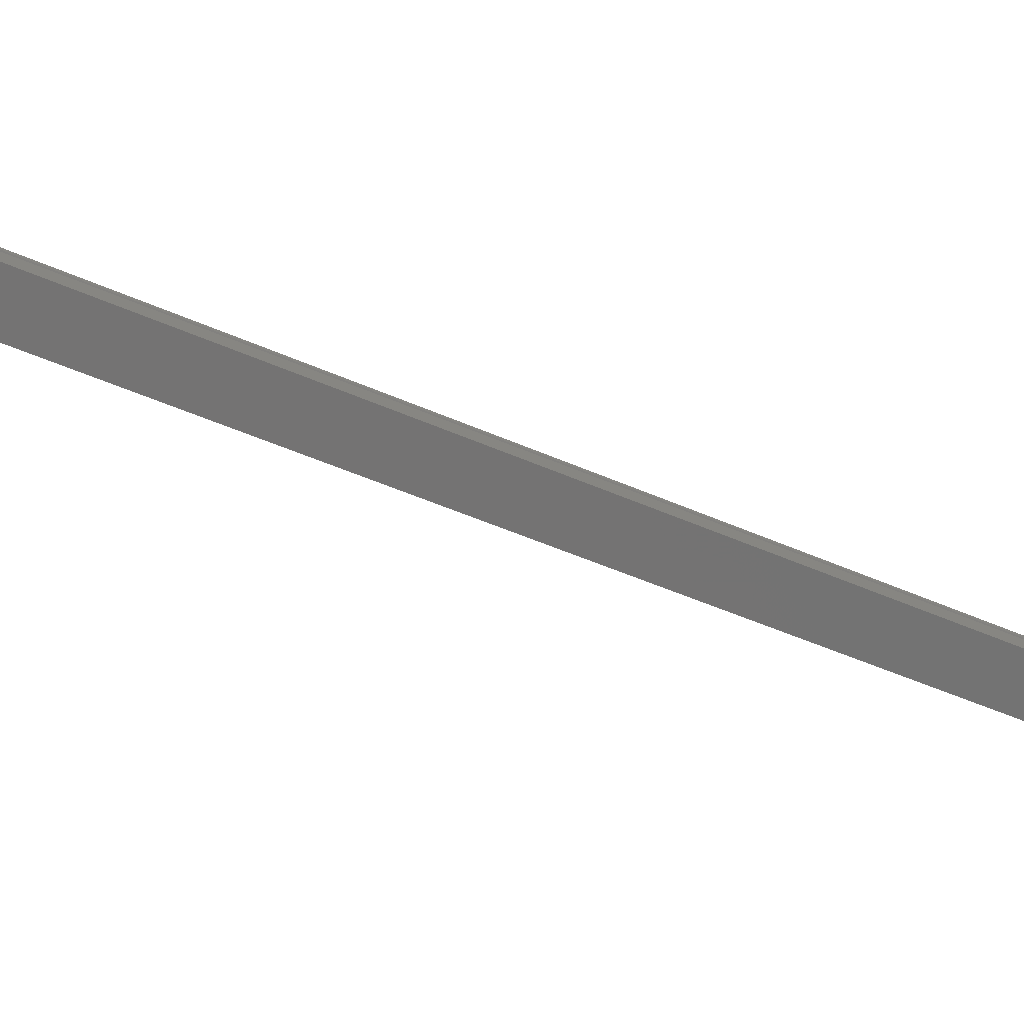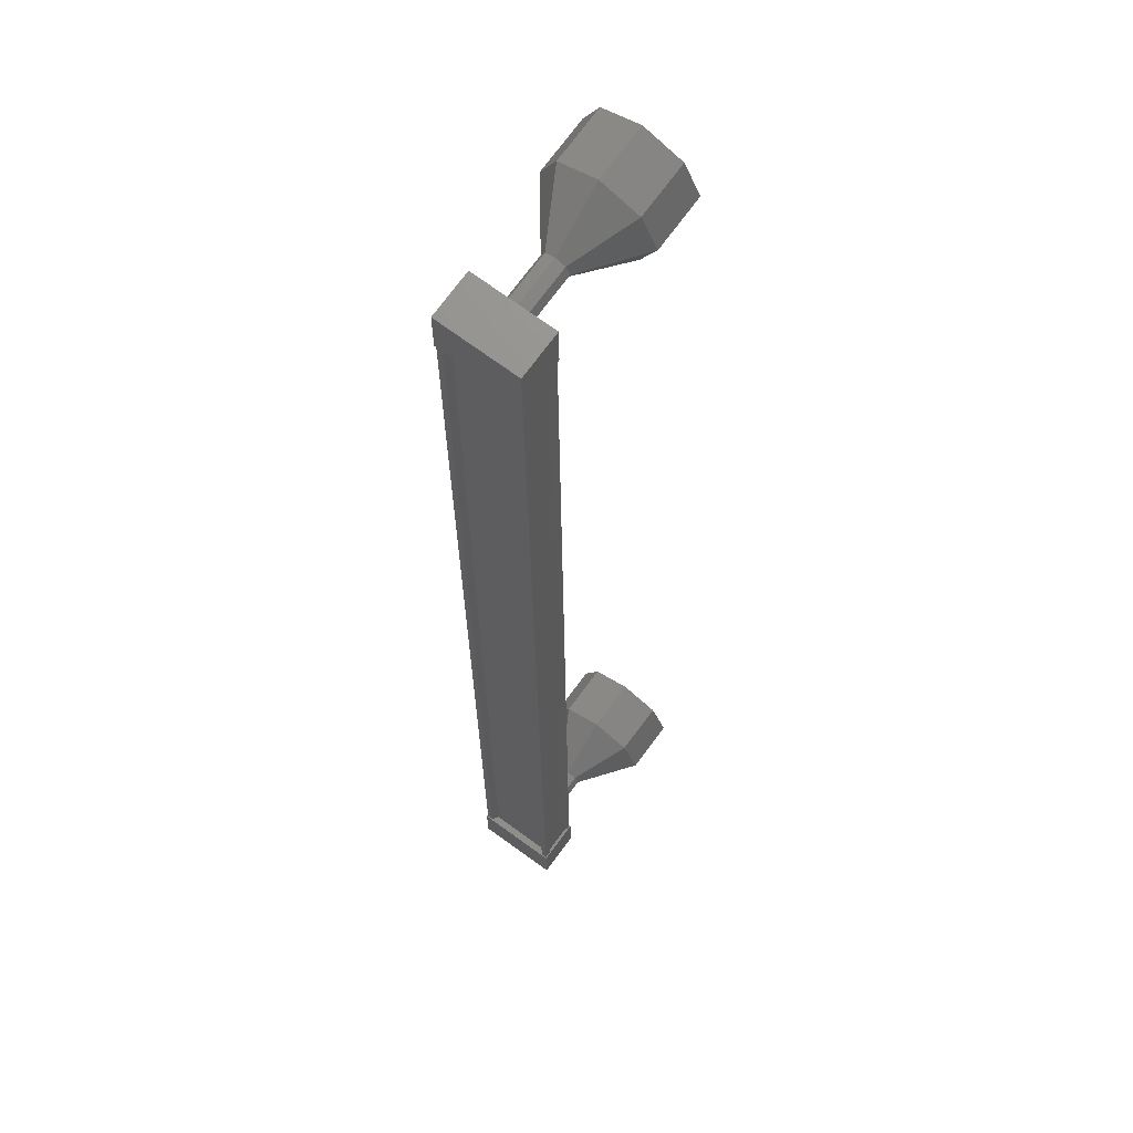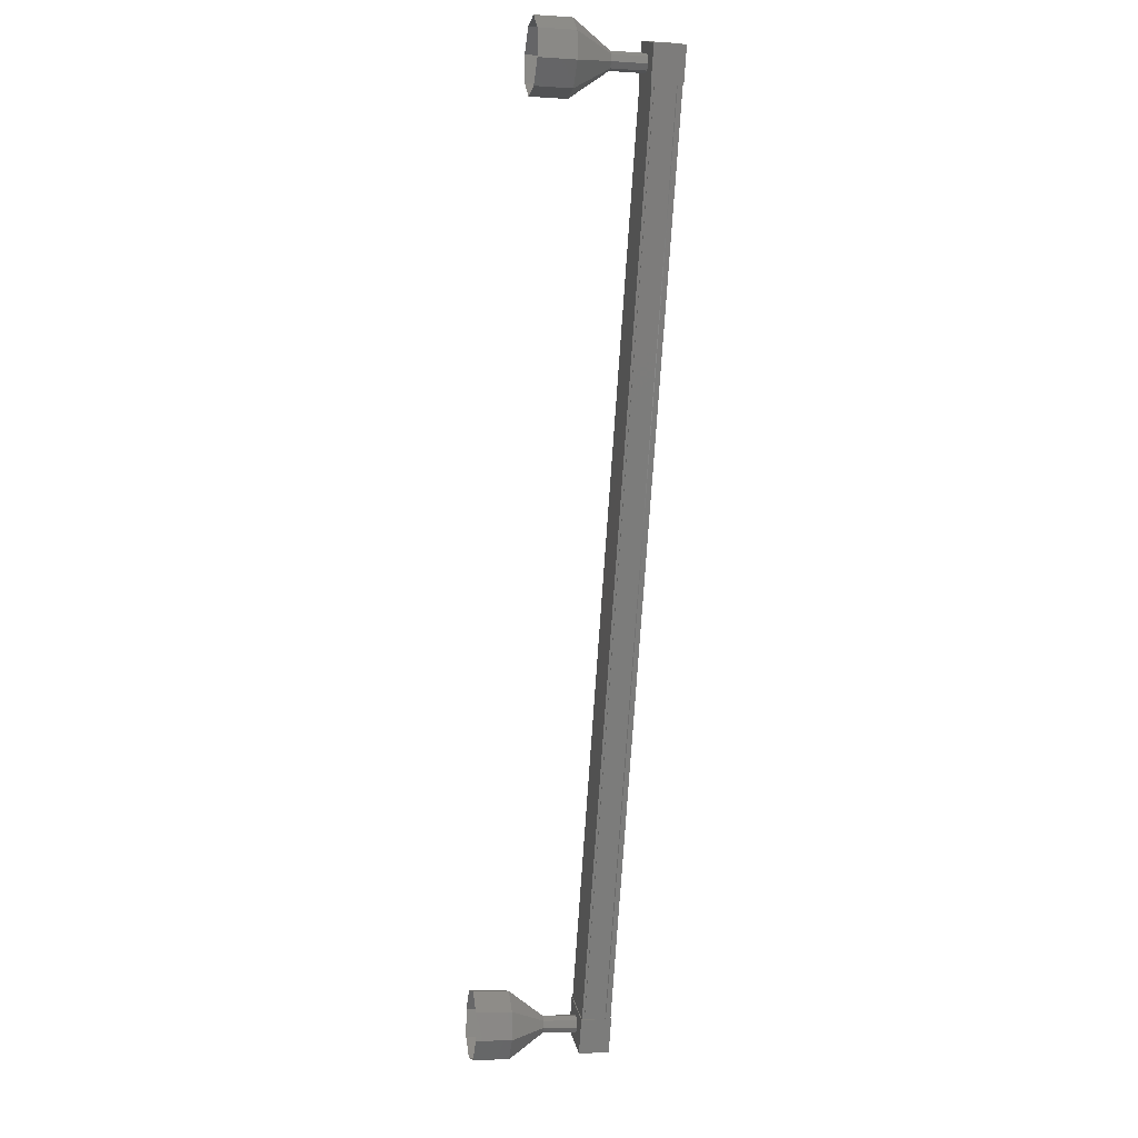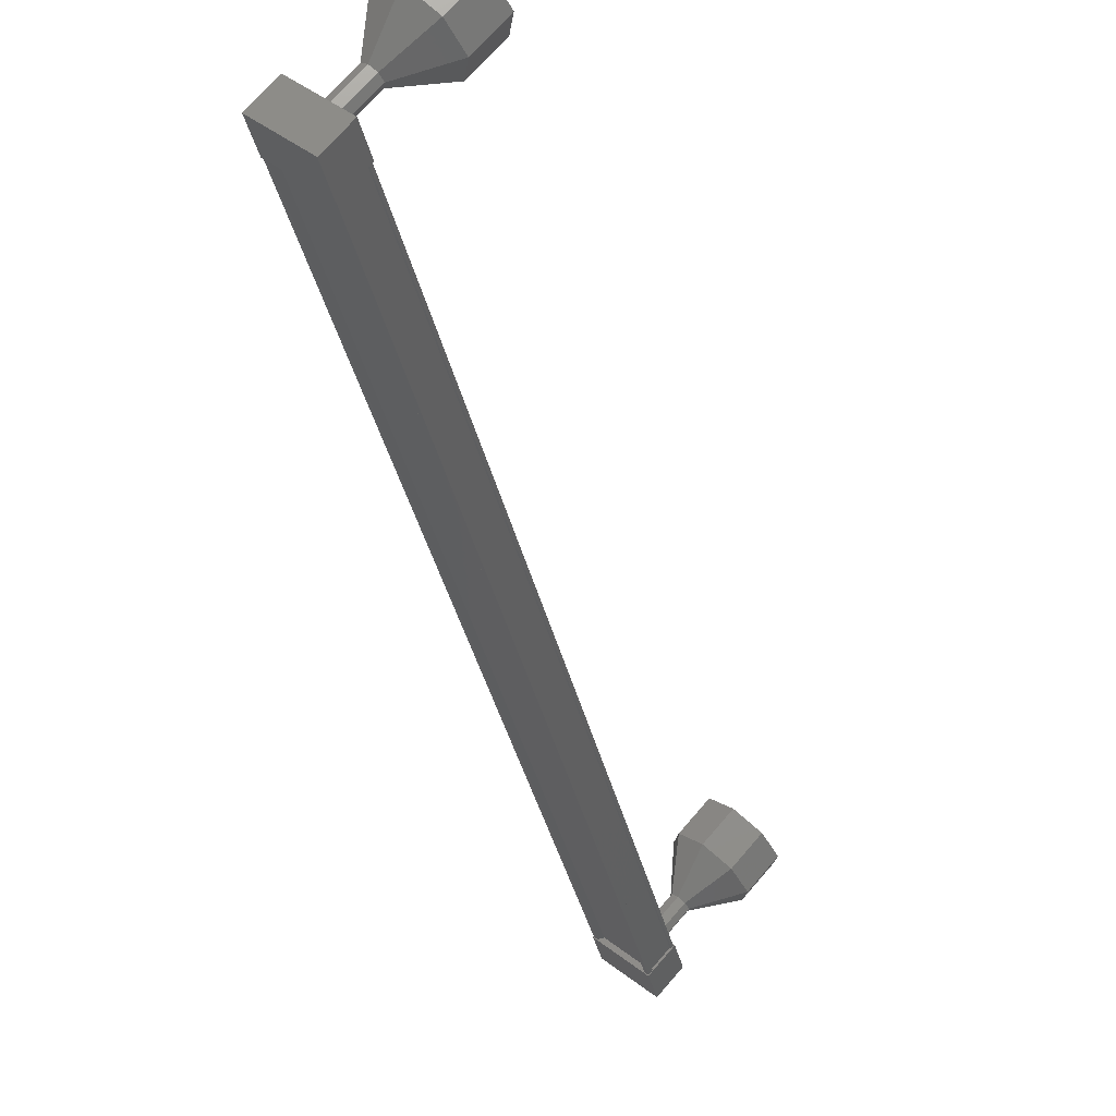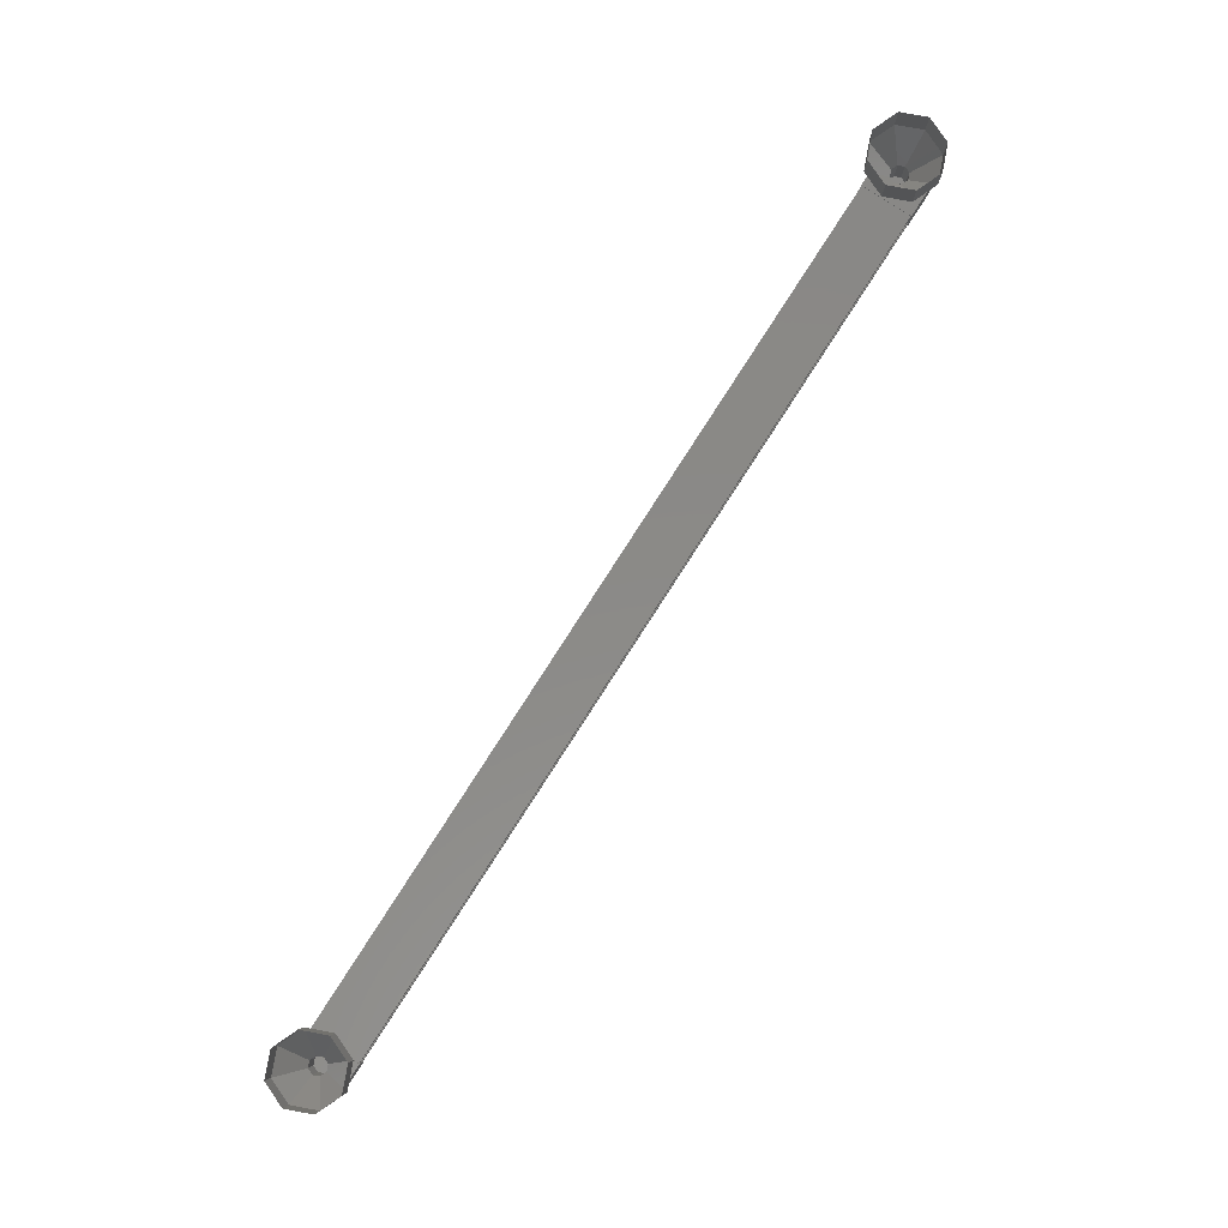
<metadata>
{"format":"stl","ext":"stl","renderer":"f3d","projection":"perspective","resolution":1024,"background":"white","views":[{"elev":73.3,"azim":-100.2,"up":"+Z"},{"elev":4.1,"azim":155.8,"up":"+Z"},{"elev":-19.2,"azim":37.6,"up":"+Y"},{"elev":-9.6,"azim":167.7,"up":"+Z"},{"elev":-8.7,"azim":-40.7,"up":"+Y"}]}
</metadata>
<code>
# stl→obj: 124 verts, 152 faces
v 24.66 -18.89 308
v 24.78 -18.93 308
v 14.62 -41.09 297.7
v 14.68 -41.15 297.7
v 13.79 -40.45 297.1
v 13.81 -40.4 297
v 23.97 -18.24 307.3
v 13.74 -40.35 296.9
v 23.91 -18.19 307.2
v 13.26 -40.37 297.5
v 23.42 -18.21 307.8
v 13.28 -40.39 297.5
v 23.45 -18.23 307.8
v 23.83 -18.21 307.4
v 14.49 -41.05 297.7
v 23.95 -18.29 307.4
v 23.82 -18.19 307.3
v 13.65 -40.35 297
v 13.67 -40.37 297.1
v 14.55 -41.5 297.6
v 13.03 -40.72 297.4
v 13.59 -40.68 296.8
v 13.97 -39.85 297.1
v 14.93 -40.67 298
v 13.41 -39.88 297.8
v 14.37 -40.7 298.6
v 13.99 -41.54 298.2
v 23.68 -18.67 307
v 24.65 -19.49 307.8
v 23.12 -18.7 307.6
v 24.09 -19.52 308.4
v 24.47 -18.68 308.8
v 25.03 -18.65 308.2
v 24.07 -17.83 307.4
v 23.51 -17.86 308
v 24.85 -18.99 308
v 24.76 -18.99 308.1
v 14.59 -41.15 297.8
v 24.73 -18.98 308.1
v 14.57 -41.14 297.8
v 24.35 -19 308.5
v 14.18 -41.16 298.3
v 24.36 -19.02 308.6
v 14.2 -41.18 298.3
v 24.31 -19.02 308.6
v 14.15 -41.18 298.3
v 23.37 -18.22 307.8
v 13.21 -40.38 297.5
v 23.25 -18.55 309
v 22.87 -17.96 310
v 23.34 -18.7 309.1
v 23.21 -18.59 310.3
v 23.32 -18.89 309
v 23.13 -19.34 310.2
v 23.2 -19 308.9
v 22.67 -19.77 309.7
v 23.06 -18.97 308.8
v 22.11 -19.63 309.2
v 22.98 -18.81 308.7
v 21.77 -19 309
v 23 -18.62 308.8
v 21.85 -18.25 309.1
v 23.11 -18.51 308.9
v 22.31 -17.82 309.5
v 13.84 -40.47 298.1
v 13.17 -40.51 298.8
v 13.93 -40.63 298.1
v 13.26 -40.67 298.9
v 13.9 -40.81 298.1
v 13.24 -40.85 298.8
v 13.79 -40.92 298
v 13.12 -40.96 298.7
v 13.65 -40.89 297.9
v 12.98 -40.93 298.6
v 13.56 -40.73 297.8
v 12.9 -40.77 298.5
v 13.58 -40.54 297.8
v 12.92 -40.58 298.6
v 13.7 -40.43 297.9
v 13.03 -40.47 298.7
v 12.8 -39.92 299.8
v 12.14 -39.96 300.6
v 13.14 -40.55 300.1
v 12.47 -40.59 300.8
v 13.06 -41.3 300
v 12.39 -41.34 300.7
v 12.6 -41.73 299.6
v 11.93 -41.77 300.3
v 12.03 -41.59 299.1
v 11.37 -41.63 299.8
v 11.69 -40.96 298.8
v 11.03 -41 299.5
v 11.78 -40.21 298.9
v 11.11 -40.25 299.6
v 12.24 -39.78 299.3
v 11.57 -39.82 300.1
v 13.18 -40.51 298.8
v 13.27 -40.66 298.9
v 13.13 -40.96 298.7
v 12.99 -40.93 298.6
v 13.04 -40.47 298.7
v 23.91 -18.51 308.3
v 24 -18.67 308.3
v 23.33 -18.71 309.1
v 23.98 -18.85 308.3
v 23.31 -18.89 309
v 23.86 -18.96 308.2
v 23.19 -19 308.9
v 23.72 -18.93 308.1
v 23.05 -18.97 308.8
v 23.64 -18.77 308
v 22.97 -18.81 308.7
v 23.66 -18.58 308
v 22.99 -18.62 308.8
v 23.77 -18.47 308.1
v 23.1 -18.51 308.9
v 21.64 -17.86 310.3
v 22.21 -18 310.8
v 22.55 -18.63 311
v 22.46 -19.38 310.9
v 22 -19.81 310.5
v 21.44 -19.67 310
v 21.1 -19.04 309.7
v 21.18 -18.29 309.8
f 1 2 3
f 3 2 4
f 5 6 7
f 7 6 8
f 8 9 7
f 10 11 12
f 12 11 13
f 13 14 12
f 3 15 1
f 1 15 5
f 5 16 1
f 7 16 5
f 9 8 17
f 17 8 18
f 18 14 17
f 19 14 18
f 12 14 19
f 20 21 22
f 22 21 23
f 23 24 22
f 25 24 23
f 26 24 25
f 25 21 26
f 26 21 27
f 27 21 20
f 20 24 27
f 22 24 20
f 28 29 30
f 30 29 31
f 31 32 30
f 29 32 31
f 33 32 29
f 29 34 33
f 33 34 32
f 32 34 35
f 35 30 32
f 34 30 35
f 28 30 34
f 34 29 28
f 2 36 4
f 4 36 37
f 37 38 4
f 39 38 37
f 40 38 39
f 39 41 40
f 40 41 42
f 42 41 43
f 43 44 42
f 45 44 43
f 46 44 45
f 45 47 46
f 46 47 48
f 48 47 10
f 25 23 21
f 24 26 27
f 47 11 10
f 49 50 51
f 51 50 52
f 52 53 51
f 54 53 52
f 55 53 54
f 54 56 55
f 55 56 57
f 57 56 58
f 58 59 57
f 60 59 58
f 61 59 60
f 60 62 61
f 61 62 63
f 63 62 64
f 64 49 63
f 50 49 64
f 65 66 67
f 67 66 68
f 68 69 67
f 70 69 68
f 71 69 70
f 70 72 71
f 71 72 73
f 73 72 74
f 74 75 73
f 76 75 74
f 77 75 76
f 76 78 77
f 77 78 79
f 79 78 80
f 80 65 79
f 66 65 80
f 81 82 83
f 83 82 84
f 84 85 83
f 86 85 84
f 87 85 86
f 86 88 87
f 87 88 89
f 89 88 90
f 90 91 89
f 92 91 90
f 93 91 92
f 92 94 93
f 93 94 95
f 95 94 96
f 96 81 95
f 82 81 96
f 97 81 98
f 98 81 83
f 83 70 98
f 85 70 83
f 99 70 85
f 85 87 99
f 99 87 100
f 100 87 89
f 89 76 100
f 91 76 89
f 78 76 91
f 91 93 78
f 78 93 101
f 101 93 95
f 95 97 101
f 81 97 95
f 102 49 103
f 103 49 104
f 104 105 103
f 106 105 104
f 107 105 106
f 106 108 107
f 107 108 109
f 109 108 110
f 110 111 109
f 112 111 110
f 113 111 112
f 112 114 113
f 113 114 115
f 115 114 116
f 116 102 115
f 49 102 116
f 64 117 50
f 50 117 118
f 118 52 50
f 119 52 118
f 54 52 119
f 119 120 54
f 54 120 56
f 56 120 121
f 121 58 56
f 122 58 121
f 60 58 122
f 122 123 60
f 60 123 62
f 62 123 124
f 124 64 62
f 117 64 124

</code>
